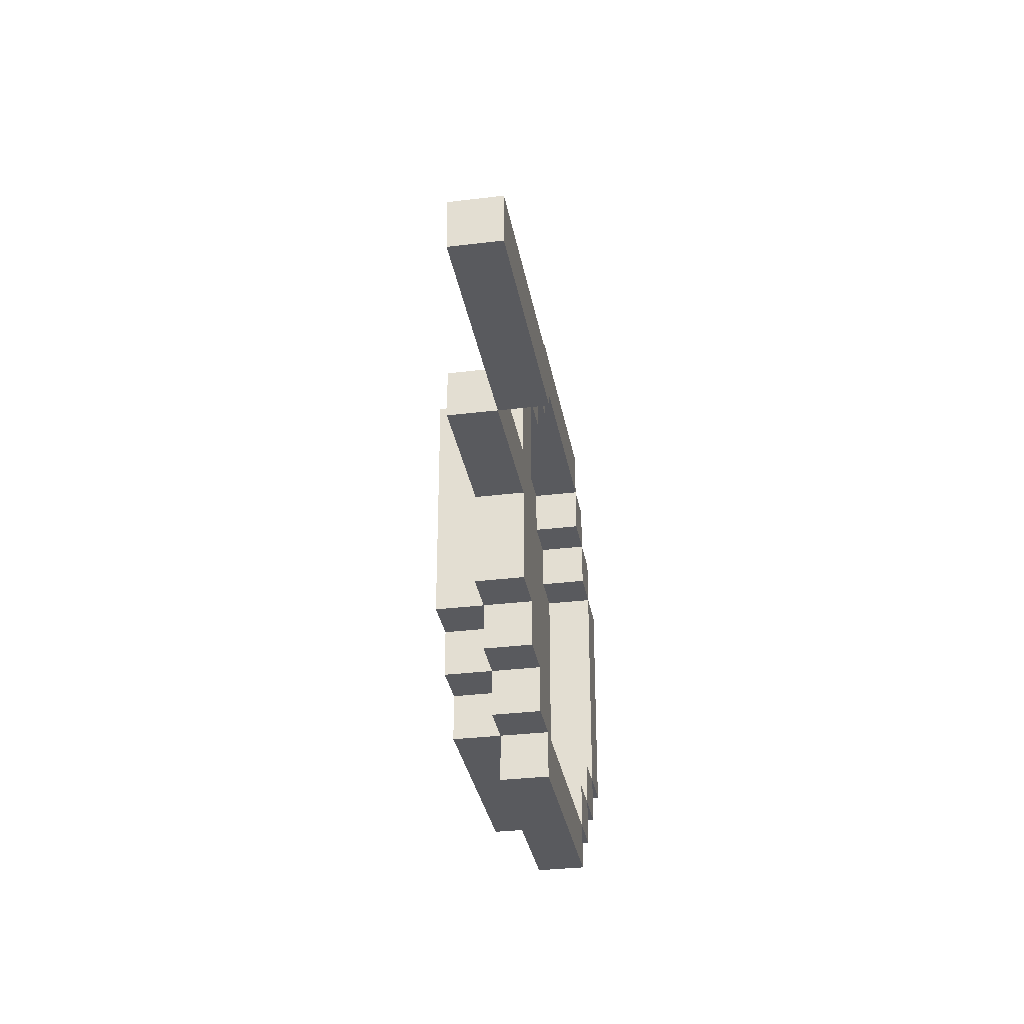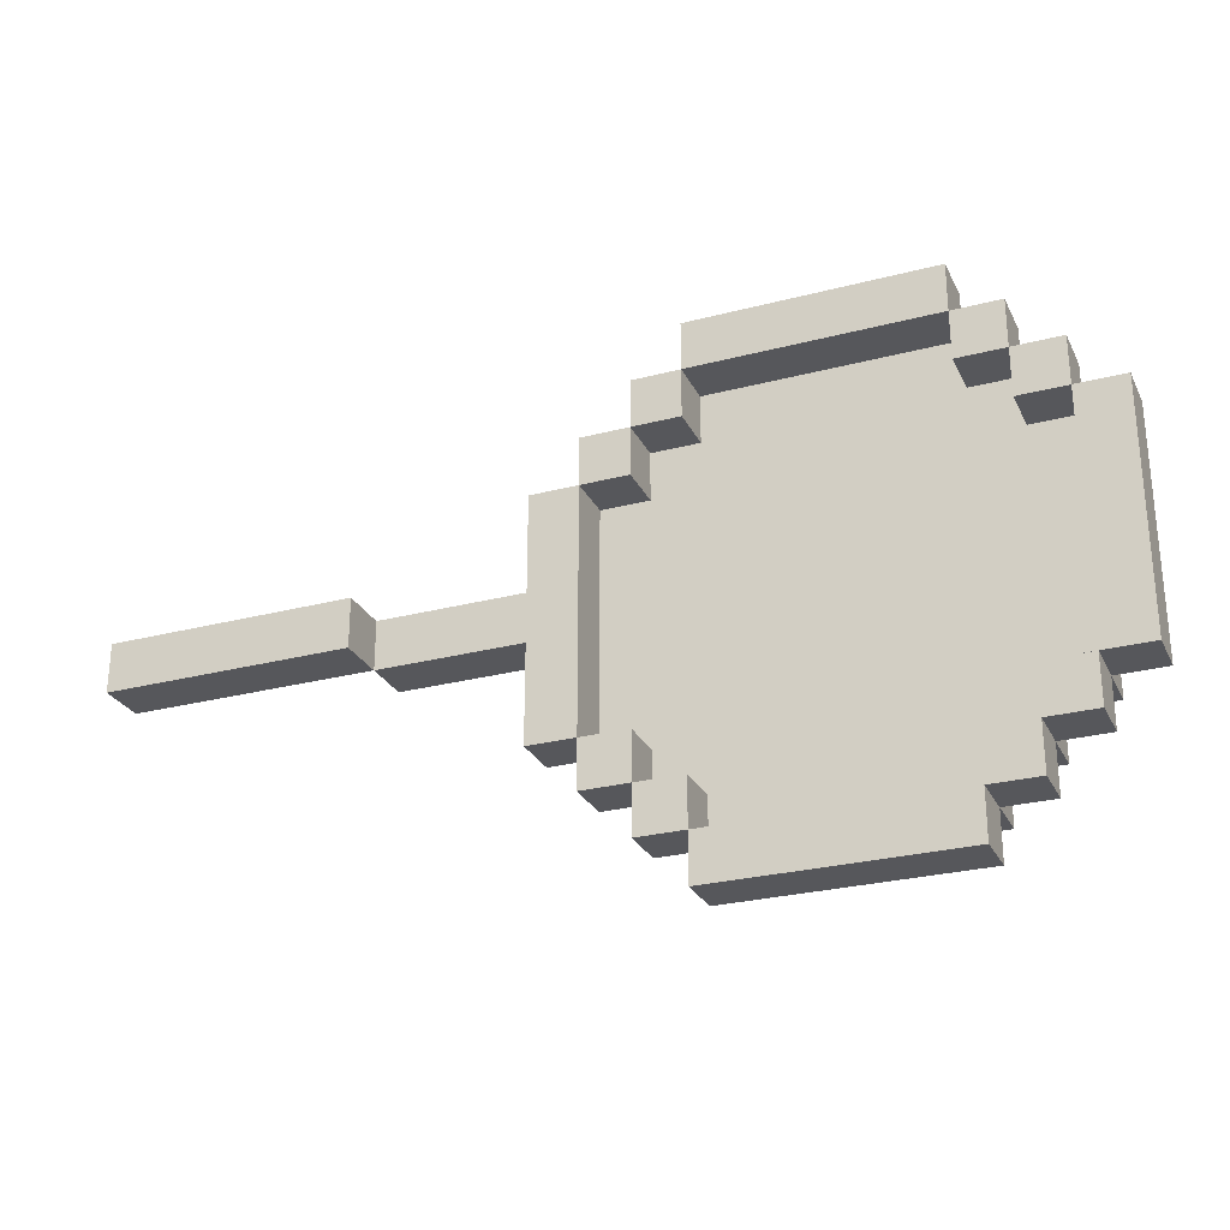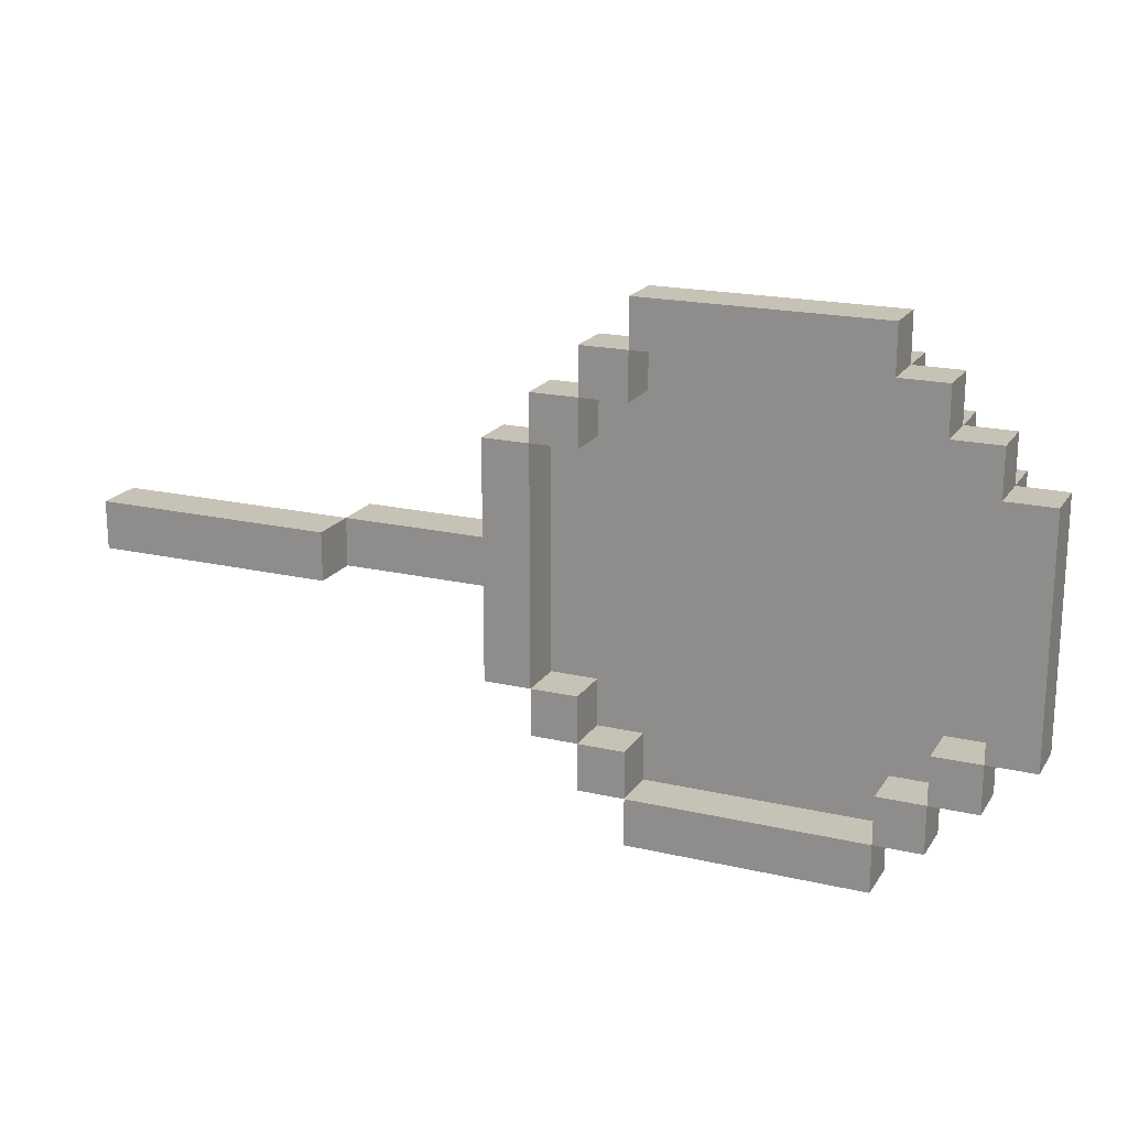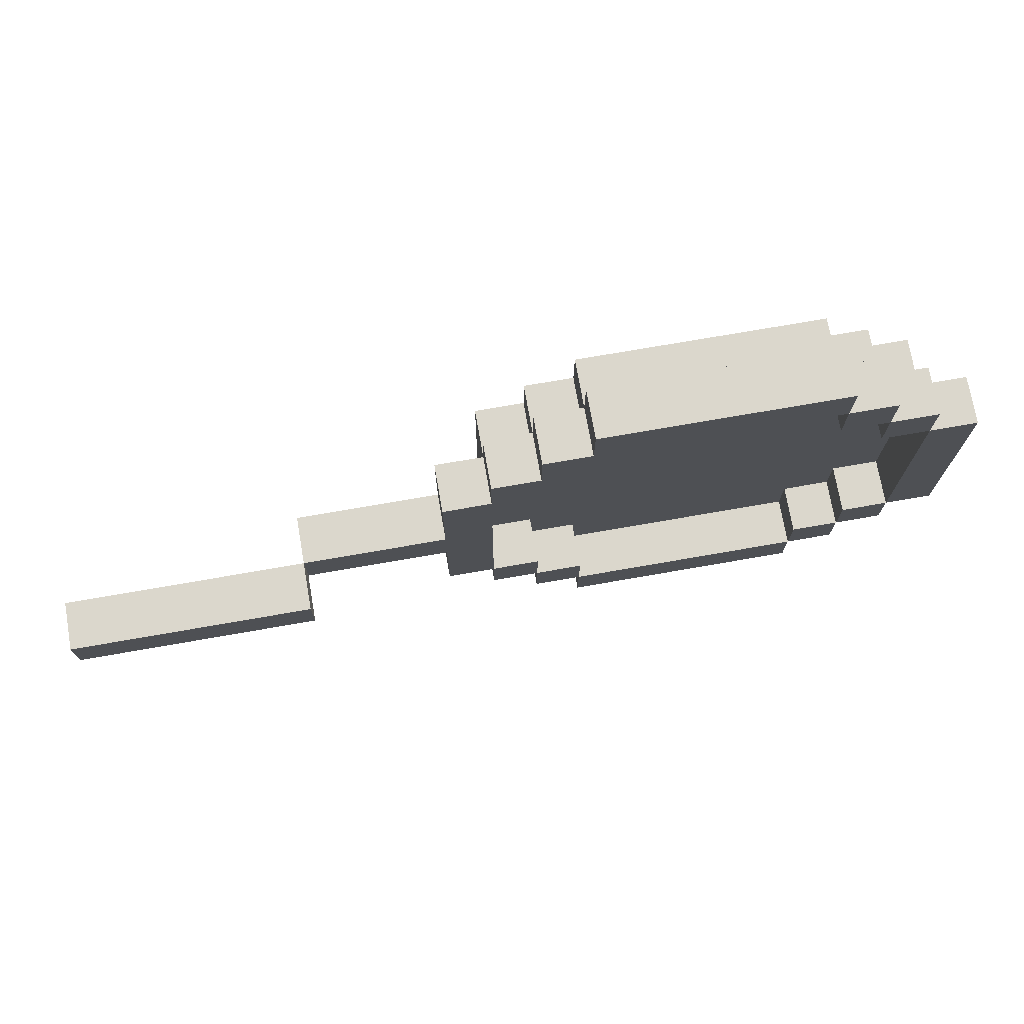
<metadata>
{"format":"obj","ext":"obj","renderer":"f3d","projection":"perspective","resolution":1024,"background":"white","views":[{"elev":-31.8,"azim":99.8,"up":"+Z"},{"elev":-27.1,"azim":-158.0,"up":"+Z"},{"elev":19.3,"azim":-156.4,"up":"+Z"},{"elev":73.3,"azim":170.1,"up":"+Z"}]}
</metadata>
<code>
o
v -1 0.1 0.2
v -1 0.1 -0.3
v -1 0.2 0.2
v -1 0.2 -0.3
v -0.9 0 0.2
v -0.9 0 -0.3
v -0.9 0.1 0.3
v -0.9 0.1 0.2
v -0.9 0.1 -0.3
v -0.9 0.1 -0.4
v -0.9 0.2 0.3
v -0.9 0.2 0.2
v -0.9 0.2 -0.3
v -0.9 0.2 -0.4
v -0.8 0 0.3
v -0.8 0 0.2
v -0.8 0 -0.3
v -0.8 0 -0.4
v -0.8 0.1 0.4
v -0.8 0.1 0.3
v -0.8 0.1 0.2
v -0.8 0.1 -0.3
v -0.8 0.1 -0.4
v -0.8 0.1 -0.5
v -0.8 0.2 0.4
v -0.8 0.2 0.3
v -0.8 0.2 -0.4
v -0.8 0.2 -0.5
v -0.7 0 0.4
v -0.7 0 0.3
v -0.7 0 -0.4
v -0.7 0 -0.5
v -0.7 0.1 0.5
v -0.7 0.1 0.4
v -0.7 0.1 0.3
v -0.7 0.1 -0.4
v -0.7 0.1 -0.5
v -0.7 0.1 -0.6
v -0.7 0.2 0.5
v -0.7 0.2 0.4
v -0.7 0.2 -0.5
v -0.7 0.2 -0.6
v -0.2 0.1 0.4
v -0.2 0.1 0.3
v -0.2 0.1 -0.4
v -0.2 0.1 -0.5
v -0.2 0.2 0.4
v -0.2 0.2 0.3
v -0.2 0.2 -0.4
v -0.2 0.2 -0.5
v -0.1 0.1 0.3
v -0.1 0.1 0.2
v -0.1 0.1 -0.3
v -0.1 0.1 -0.4
v -0.1 0.2 0.3
v -0.1 0.2 0.2
v -0.1 0.2 -0.3
v -0.1 0.2 -0.4
v 0 0.1 0.2
v 0 0.1 0
v 0 0.1 -0.2
v 0 0.1 -0.3
v 0 0.2 0.2
v 0 0.2 0
v 0 0.2 -0.2
v 0 0.2 -0.3
v 0.4 0.2 0
v 0.4 0.2 -0.1
v 0.4 0.3 0
v 0.4 0.3 -0.1
v -0.9 0.1 0.2
v -0.9 0.1 -0.3
v -0.9 0.2 0.2
v -0.9 0.2 -0.3
v -0.8 0.1 0.3
v -0.8 0.1 0.2
v -0.8 0.1 -0.3
v -0.8 0.1 -0.4
v -0.8 0.2 0.3
v -0.8 0.2 0.2
v -0.8 0.2 -0.3
v -0.8 0.2 -0.4
v -0.7 0.1 0.4
v -0.7 0.1 0.3
v -0.7 0.1 -0.4
v -0.7 0.1 -0.5
v -0.7 0.2 0.4
v -0.7 0.2 0.3
v -0.7 0.2 -0.4
v -0.7 0.2 -0.5
v -0.2 0 0.4
v -0.2 0 0.3
v -0.2 0 -0.4
v -0.2 0 -0.5
v -0.2 0.1 0.5
v -0.2 0.1 0.4
v -0.2 0.1 0.3
v -0.2 0.1 -0.4
v -0.2 0.1 -0.5
v -0.2 0.1 -0.6
v -0.2 0.2 0.5
v -0.2 0.2 0.4
v -0.2 0.2 -0.5
v -0.2 0.2 -0.6
v -0.1 0 0.3
v -0.1 0 0.2
v -0.1 0 -0.3
v -0.1 0 -0.4
v -0.1 0.1 0.4
v -0.1 0.1 0.3
v -0.1 0.1 0.2
v -0.1 0.1 -0.3
v -0.1 0.1 -0.4
v -0.1 0.1 -0.5
v -0.1 0.2 0.4
v -0.1 0.2 0.3
v -0.1 0.2 -0.4
v -0.1 0.2 -0.5
v 0 0 0.2
v 0 0 -0.3
v 0 0.1 0.3
v 0 0.1 0.2
v 0 0.1 0
v 0 0.1 -0.2
v 0 0.1 -0.3
v 0 0.1 -0.4
v 0 0.2 0.3
v 0 0.2 0.2
v 0 0.2 -0.3
v 0 0.2 -0.4
v 0.1 0.1 0.2
v 0.1 0.1 0
v 0.1 0.1 -0.1
v 0.1 0.1 -0.2
v 0.1 0.1 -0.3
v 0.1 0.2 0.2
v 0.1 0.2 0
v 0.1 0.2 -0.1
v 0.1 0.2 -0.2
v 0.1 0.2 -0.3
v 0.4 0.1 0
v 0.4 0.1 -0.1
v 0.4 0.2 0
v 0.4 0.2 -0.1
v 0.9 0.2 0
v 0.9 0.2 -0.1
v 0.9 0.3 0
v 0.9 0.3 -0.1
v -0.7 0.1 0.5
v -0.7 0.2 0.5
v -0.3 0.1 0.5
v -0.3 0.2 0.5
v -0.2 0.1 0.5
v -0.2 0.2 0.5
v -0.8 0.1 0.4
v -0.8 0.2 0.4
v -0.7 0 0.4
v -0.7 0.1 0.4
v -0.7 0.2 0.4
v -0.3 0.1 0.4
v -0.2 0 0.4
v -0.2 0.1 0.4
v -0.2 0.2 0.4
v -0.1 0.1 0.4
v -0.1 0.2 0.4
v -0.9 0.1 0.3
v -0.9 0.2 0.3
v -0.8 0 0.3
v -0.8 0.1 0.3
v -0.8 0.2 0.3
v -0.7 0 0.3
v -0.7 0.1 0.3
v -0.2 0 0.3
v -0.2 0.1 0.3
v -0.1 0 0.3
v -0.1 0.1 0.3
v -0.1 0.2 0.3
v 0 0.1 0.3
v 0 0.2 0.3
v -1 0.1 0.2
v -1 0.2 0.2
v -0.9 0 0.2
v -0.9 0.1 0.2
v -0.9 0.2 0.2
v -0.8 0 0.2
v -0.8 0.1 0.2
v -0.1 0 0.2
v -0.1 0.1 0.2
v 0 0 0.2
v 0 0.1 0.2
v 0 0.2 0.2
v 0.1 0.1 0.2
v 0.1 0.2 0.2
v 0.1 0.1 0
v 0.1 0.2 0
v 0.3 0.1 0
v 0.3 0.2 0
v 0.4 0.1 0
v 0.4 0.2 0
v 0.4 0.3 0
v 0.9 0.2 0
v 0.9 0.3 0
v -0.9 0.1 -0.3
v -0.9 0.2 -0.3
v -0.8 0.1 -0.3
v -0.8 0.2 -0.3
v -0.1 0.1 -0.3
v -0.1 0.2 -0.3
v 0 0.1 -0.3
v 0 0.2 -0.3
v -0.8 0.1 -0.4
v -0.8 0.2 -0.4
v -0.7 0.1 -0.4
v -0.7 0.2 -0.4
v -0.2 0.1 -0.4
v -0.2 0.2 -0.4
v -0.1 0.1 -0.4
v -0.1 0.2 -0.4
v -0.7 0.1 -0.5
v -0.7 0.2 -0.5
v -0.6 0.1 -0.5
v -0.6 0.2 -0.5
v -0.4 0.1 -0.5
v -0.4 0.2 -0.5
v -0.2 0.1 -0.5
v -0.2 0.2 -0.5
v -0.7 0.1 0.4
v -0.7 0.2 0.4
v -0.3 0.1 0.4
v -0.3 0.2 0.4
v -0.2 0.1 0.4
v -0.2 0.2 0.4
v -0.8 0.1 0.3
v -0.8 0.2 0.3
v -0.7 0.1 0.3
v -0.7 0.2 0.3
v -0.2 0.1 0.3
v -0.2 0.2 0.3
v -0.1 0.1 0.3
v -0.1 0.2 0.3
v -0.9 0.1 0.2
v -0.9 0.2 0.2
v -0.8 0.1 0.2
v -0.8 0.2 0.2
v -0.1 0.1 0.2
v -0.1 0.2 0.2
v 0 0.1 0.2
v 0 0.2 0.2
v 0.1 0.1 -0.1
v 0.1 0.2 -0.1
v 0.3 0.1 -0.1
v 0.3 0.2 -0.1
v 0.4 0.1 -0.1
v 0.4 0.2 -0.1
v 0.4 0.3 -0.1
v 0.9 0.2 -0.1
v 0.9 0.3 -0.1
v -1 0.1 -0.3
v -1 0.2 -0.3
v -0.9 0 -0.3
v -0.9 0.1 -0.3
v -0.9 0.2 -0.3
v -0.8 0 -0.3
v -0.8 0.1 -0.3
v -0.1 0 -0.3
v -0.1 0.1 -0.3
v 0 0 -0.3
v 0 0.1 -0.3
v 0 0.2 -0.3
v 0.1 0.1 -0.3
v 0.1 0.2 -0.3
v -0.9 0.1 -0.4
v -0.9 0.2 -0.4
v -0.8 0 -0.4
v -0.8 0.1 -0.4
v -0.8 0.2 -0.4
v -0.7 0 -0.4
v -0.7 0.1 -0.4
v -0.2 0 -0.4
v -0.2 0.1 -0.4
v -0.1 0 -0.4
v -0.1 0.1 -0.4
v -0.1 0.2 -0.4
v 0 0.1 -0.4
v 0 0.2 -0.4
v -0.8 0.1 -0.5
v -0.8 0.2 -0.5
v -0.7 0 -0.5
v -0.7 0.1 -0.5
v -0.7 0.2 -0.5
v -0.6 0.1 -0.5
v -0.4 0.1 -0.5
v -0.2 0 -0.5
v -0.2 0.1 -0.5
v -0.2 0.2 -0.5
v -0.1 0.1 -0.5
v -0.1 0.2 -0.5
v -0.7 0.1 -0.6
v -0.7 0.2 -0.6
v -0.6 0.1 -0.6
v -0.6 0.2 -0.6
v -0.4 0.1 -0.6
v -0.4 0.2 -0.6
v -0.2 0.1 -0.6
v -0.2 0.2 -0.6
v -0.7 0 0.4
v -0.2 0 0.4
v -0.8 0 0.3
v -0.7 0 0.3
v -0.2 0 0.3
v -0.1 0 0.3
v -0.9 0 0.2
v -0.8 0 0.2
v -0.7 0 0.2
v -0.2 0 0.2
v -0.1 0 0.2
v 0 0 0.2
v -0.9 0 -0.3
v -0.8 0 -0.3
v -0.7 0 -0.3
v -0.2 0 -0.3
v -0.1 0 -0.3
v 0 0 -0.3
v -0.8 0 -0.4
v -0.7 0 -0.4
v -0.2 0 -0.4
v -0.1 0 -0.4
v -0.7 0 -0.5
v -0.2 0 -0.5
v -0.7 0.1 0.5
v -0.3 0.1 0.5
v -0.2 0.1 0.5
v -0.8 0.1 0.4
v -0.7 0.1 0.4
v -0.3 0.1 0.4
v -0.2 0.1 0.4
v -0.1 0.1 0.4
v -0.9 0.1 0.3
v -0.8 0.1 0.3
v -0.7 0.1 0.3
v -0.2 0.1 0.3
v -0.1 0.1 0.3
v 0 0.1 0.3
v -1 0.1 0.2
v -0.9 0.1 0.2
v -0.8 0.1 0.2
v -0.1 0.1 0.2
v 0 0.1 0.2
v 0.1 0.1 0.2
v 0 0.1 0
v 0.1 0.1 0
v 0.3 0.1 0
v 0.4 0.1 0
v 0.1 0.1 -0.1
v 0.3 0.1 -0.1
v 0.4 0.1 -0.1
v 0 0.1 -0.2
v 0.1 0.1 -0.2
v -1 0.1 -0.3
v -0.9 0.1 -0.3
v -0.8 0.1 -0.3
v -0.1 0.1 -0.3
v 0 0.1 -0.3
v 0.1 0.1 -0.3
v -0.9 0.1 -0.4
v -0.8 0.1 -0.4
v -0.7 0.1 -0.4
v -0.2 0.1 -0.4
v -0.1 0.1 -0.4
v 0 0.1 -0.4
v -0.8 0.1 -0.5
v -0.7 0.1 -0.5
v -0.6 0.1 -0.5
v -0.4 0.1 -0.5
v -0.2 0.1 -0.5
v -0.1 0.1 -0.5
v -0.7 0.1 -0.6
v -0.6 0.1 -0.6
v -0.4 0.1 -0.6
v -0.2 0.1 -0.6
v 0.4 0.2 0
v 0.9 0.2 0
v 0.4 0.2 -0.1
v 0.9 0.2 -0.1
v -0.7 0.1 0.4
v -0.3 0.1 0.4
v -0.2 0.1 0.4
v -0.8 0.1 0.3
v -0.7 0.1 0.3
v -0.2 0.1 0.3
v -0.1 0.1 0.3
v -0.9 0.1 0.2
v -0.8 0.1 0.2
v -0.7 0.1 0.2
v -0.2 0.1 0.2
v -0.1 0.1 0.2
v 0 0.1 0.2
v 0 0.1 0
v 0 0.1 -0.2
v -0.9 0.1 -0.3
v -0.8 0.1 -0.3
v -0.7 0.1 -0.3
v -0.2 0.1 -0.3
v -0.1 0.1 -0.3
v 0 0.1 -0.3
v -0.8 0.1 -0.4
v -0.7 0.1 -0.4
v -0.2 0.1 -0.4
v -0.1 0.1 -0.4
v -0.7 0.1 -0.5
v -0.6 0.1 -0.5
v -0.4 0.1 -0.5
v -0.2 0.1 -0.5
v -0.7 0.2 0.5
v -0.3 0.2 0.5
v -0.2 0.2 0.5
v -0.8 0.2 0.4
v -0.7 0.2 0.4
v -0.3 0.2 0.4
v -0.2 0.2 0.4
v -0.1 0.2 0.4
v -0.9 0.2 0.3
v -0.8 0.2 0.3
v -0.7 0.2 0.3
v -0.2 0.2 0.3
v -0.1 0.2 0.3
v 0 0.2 0.3
v -1 0.2 0.2
v -0.9 0.2 0.2
v -0.8 0.2 0.2
v -0.1 0.2 0.2
v 0 0.2 0.2
v 0.1 0.2 0.2
v 0 0.2 0
v 0.1 0.2 0
v 0.3 0.2 0
v 0.4 0.2 0
v 0.1 0.2 -0.1
v 0.3 0.2 -0.1
v 0.4 0.2 -0.1
v 0 0.2 -0.2
v 0.1 0.2 -0.2
v -1 0.2 -0.3
v -0.9 0.2 -0.3
v -0.8 0.2 -0.3
v -0.1 0.2 -0.3
v 0 0.2 -0.3
v 0.1 0.2 -0.3
v -0.9 0.2 -0.4
v -0.8 0.2 -0.4
v -0.7 0.2 -0.4
v -0.2 0.2 -0.4
v -0.1 0.2 -0.4
v 0 0.2 -0.4
v -0.8 0.2 -0.5
v -0.7 0.2 -0.5
v -0.6 0.2 -0.5
v -0.4 0.2 -0.5
v -0.2 0.2 -0.5
v -0.1 0.2 -0.5
v -0.7 0.2 -0.6
v -0.6 0.2 -0.6
v -0.4 0.2 -0.6
v -0.2 0.2 -0.6
v 0.4 0.3 0
v 0.9 0.3 0
v 0.4 0.3 -0.1
v 0.9 0.3 -0.1
f 3 2 1
f 4 2 3
f 8 6 5
f 9 6 8
f 11 8 7
f 12 8 11
f 13 10 9
f 14 10 13
f 20 16 15
f 21 16 20
f 22 18 17
f 23 18 22
f 25 20 19
f 26 20 25
f 27 24 23
f 28 24 27
f 34 30 29
f 35 30 34
f 36 32 31
f 37 32 36
f 39 34 33
f 40 34 39
f 41 38 37
f 42 38 41
f 47 44 43
f 48 44 47
f 49 46 45
f 50 46 49
f 55 52 51
f 56 52 55
f 57 54 53
f 58 54 57
f 63 60 59
f 64 61 60
f 64 60 63
f 65 62 61
f 65 61 64
f 66 62 65
f 69 68 67
f 70 68 69
f 71 72 73
f 73 72 74
f 75 76 79
f 79 76 80
f 77 78 81
f 81 78 82
f 83 84 87
f 87 84 88
f 85 86 89
f 89 86 90
f 91 92 96
f 96 92 97
f 93 94 98
f 98 94 99
f 95 96 101
f 101 96 102
f 99 100 103
f 103 100 104
f 105 106 110
f 110 106 111
f 107 108 112
f 112 108 113
f 109 110 115
f 115 110 116
f 113 114 117
f 117 114 118
f 119 120 122
f 122 120 123
f 123 120 124
f 124 120 125
f 121 122 127
f 127 122 128
f 125 126 129
f 129 126 130
f 131 132 136
f 136 132 137
f 133 134 138
f 134 135 139
f 138 134 139
f 139 135 140
f 141 142 143
f 143 142 144
f 145 146 147
f 147 146 148
f 151 150 149
f 152 150 151
f 153 152 151
f 154 152 153
f 158 156 155
f 159 156 158
f 160 158 157
f 161 160 157
f 162 160 161
f 164 163 162
f 165 163 164
f 169 167 166
f 170 167 169
f 171 169 168
f 172 169 171
f 175 174 173
f 176 174 175
f 178 177 176
f 179 177 178
f 183 181 180
f 184 181 183
f 185 183 182
f 186 183 185
f 189 188 187
f 190 188 189
f 192 191 190
f 193 191 192
f 196 195 194
f 197 195 196
f 198 197 196
f 199 197 198
f 201 200 199
f 202 200 201
f 205 204 203
f 206 204 205
f 209 208 207
f 210 208 209
f 213 212 211
f 214 212 213
f 217 216 215
f 218 216 217
f 221 220 219
f 222 220 221
f 223 222 221
f 224 222 223
f 225 224 223
f 226 224 225
f 227 228 229
f 229 228 230
f 229 230 231
f 231 230 232
f 233 234 235
f 235 234 236
f 237 238 239
f 239 238 240
f 241 242 243
f 243 242 244
f 245 246 247
f 247 246 248
f 249 250 251
f 251 250 252
f 251 252 253
f 253 252 254
f 254 255 256
f 256 255 257
f 258 259 261
f 261 259 262
f 260 261 263
f 263 261 264
f 265 266 267
f 267 266 268
f 268 269 270
f 270 269 271
f 272 273 275
f 275 273 276
f 274 275 277
f 277 275 278
f 279 280 281
f 281 280 282
f 282 283 284
f 284 283 285
f 286 287 289
f 289 287 290
f 288 289 291
f 288 291 292
f 288 292 293
f 293 292 294
f 294 295 296
f 296 295 297
f 298 299 300
f 300 299 301
f 300 301 302
f 302 301 303
f 302 303 304
f 304 303 305
f 309 307 306
f 310 307 309
f 313 309 308
f 314 310 309
f 314 309 313
f 315 311 310
f 315 310 314
f 316 311 315
f 318 313 312
f 319 314 313
f 319 313 318
f 319 315 314
f 319 316 315
f 320 316 319
f 321 316 320
f 322 317 316
f 322 316 321
f 323 317 322
f 324 320 319
f 325 321 320
f 325 320 324
f 326 322 321
f 326 321 325
f 327 322 326
f 328 326 325
f 329 326 328
f 334 331 330
f 335 332 331
f 335 331 334
f 336 332 335
f 339 334 333
f 340 334 339
f 341 337 336
f 342 337 341
f 345 339 338
f 346 339 345
f 347 343 342
f 348 343 347
f 350 349 348
f 351 349 350
f 354 351 350
f 354 352 351
f 355 353 352
f 355 352 354
f 356 353 355
f 357 354 350
f 358 354 357
f 359 345 344
f 360 345 359
f 363 358 357
f 364 358 363
f 365 361 360
f 366 361 365
f 369 363 362
f 370 363 369
f 371 367 366
f 372 367 371
f 375 369 368
f 376 369 375
f 377 373 372
f 378 374 373
f 378 373 377
f 379 375 374
f 379 374 378
f 380 375 379
f 383 382 381
f 384 382 383
f 385 386 389
f 386 387 389
f 389 387 390
f 388 389 393
f 389 390 394
f 393 389 394
f 390 391 395
f 394 390 395
f 395 391 396
f 396 397 398
f 396 398 399
f 392 393 400
f 393 394 401
f 400 393 401
f 394 395 401
f 395 396 401
f 401 396 402
f 402 396 403
f 396 399 404
f 403 396 404
f 404 399 405
f 401 402 406
f 402 403 407
f 406 402 407
f 403 404 408
f 407 403 408
f 408 404 409
f 407 408 410
f 410 408 411
f 411 408 412
f 412 408 413
f 414 415 418
f 415 416 419
f 418 415 419
f 419 416 420
f 417 418 423
f 423 418 424
f 420 421 425
f 425 421 426
f 422 423 429
f 429 423 430
f 426 427 431
f 431 427 432
f 432 433 434
f 434 433 435
f 434 435 438
f 435 436 438
f 436 437 439
f 438 436 439
f 439 437 440
f 434 438 441
f 441 438 442
f 428 429 443
f 443 429 444
f 441 442 447
f 447 442 448
f 444 445 449
f 449 445 450
f 446 447 453
f 453 447 454
f 450 451 455
f 455 451 456
f 452 453 459
f 459 453 460
f 456 457 461
f 457 458 462
f 461 457 462
f 458 459 463
f 462 458 463
f 463 459 464
f 465 466 467
f 467 466 468

</code>
